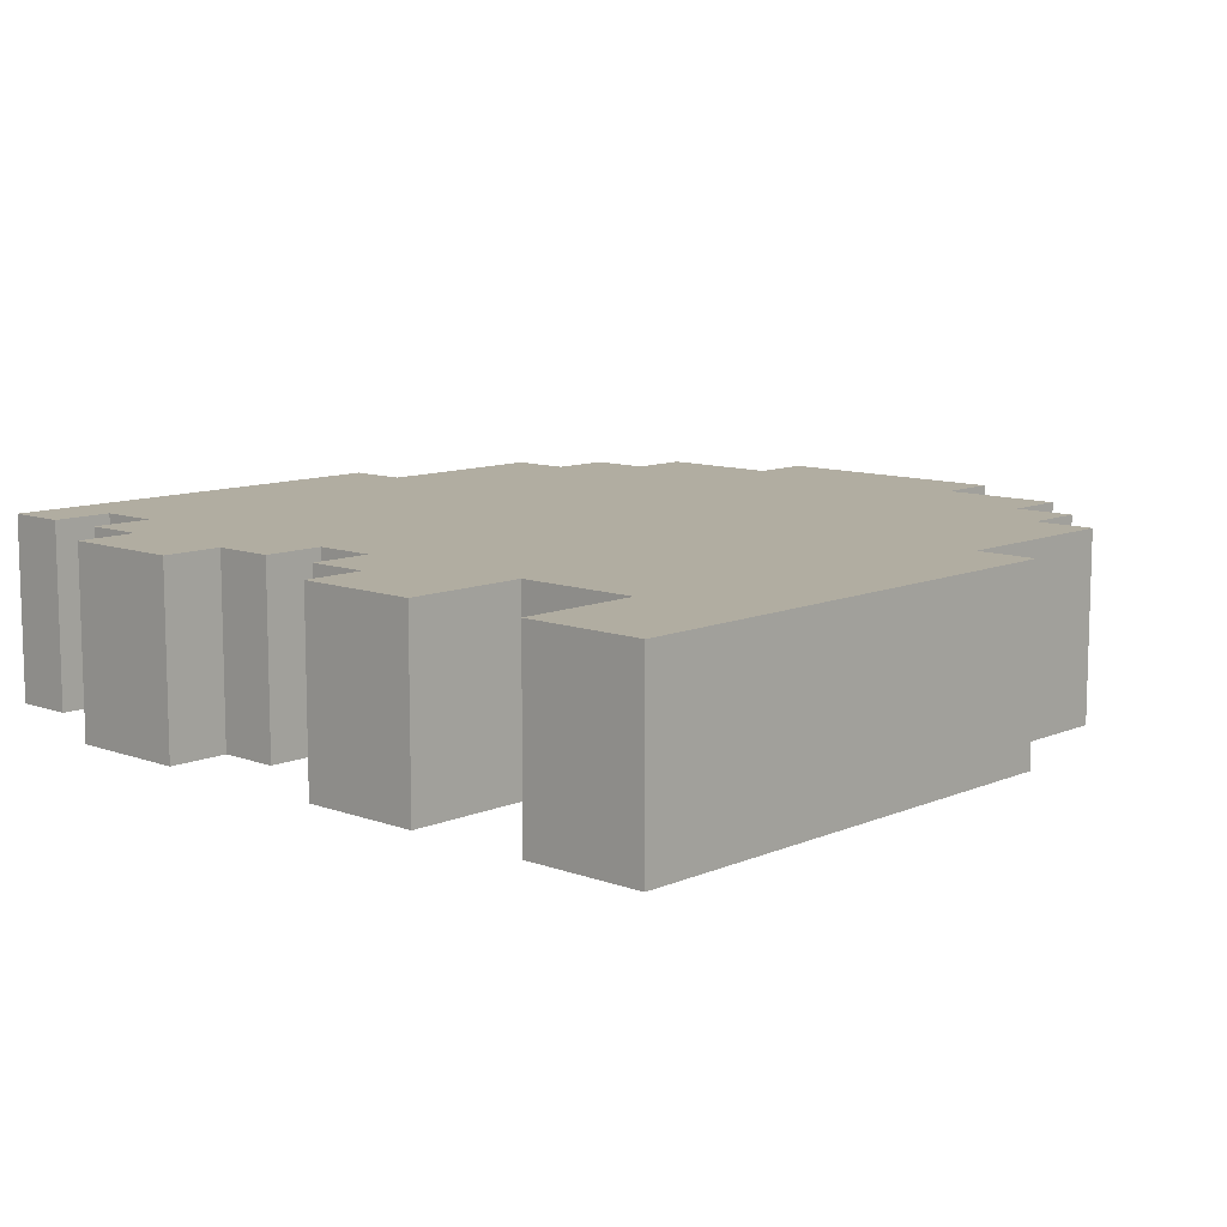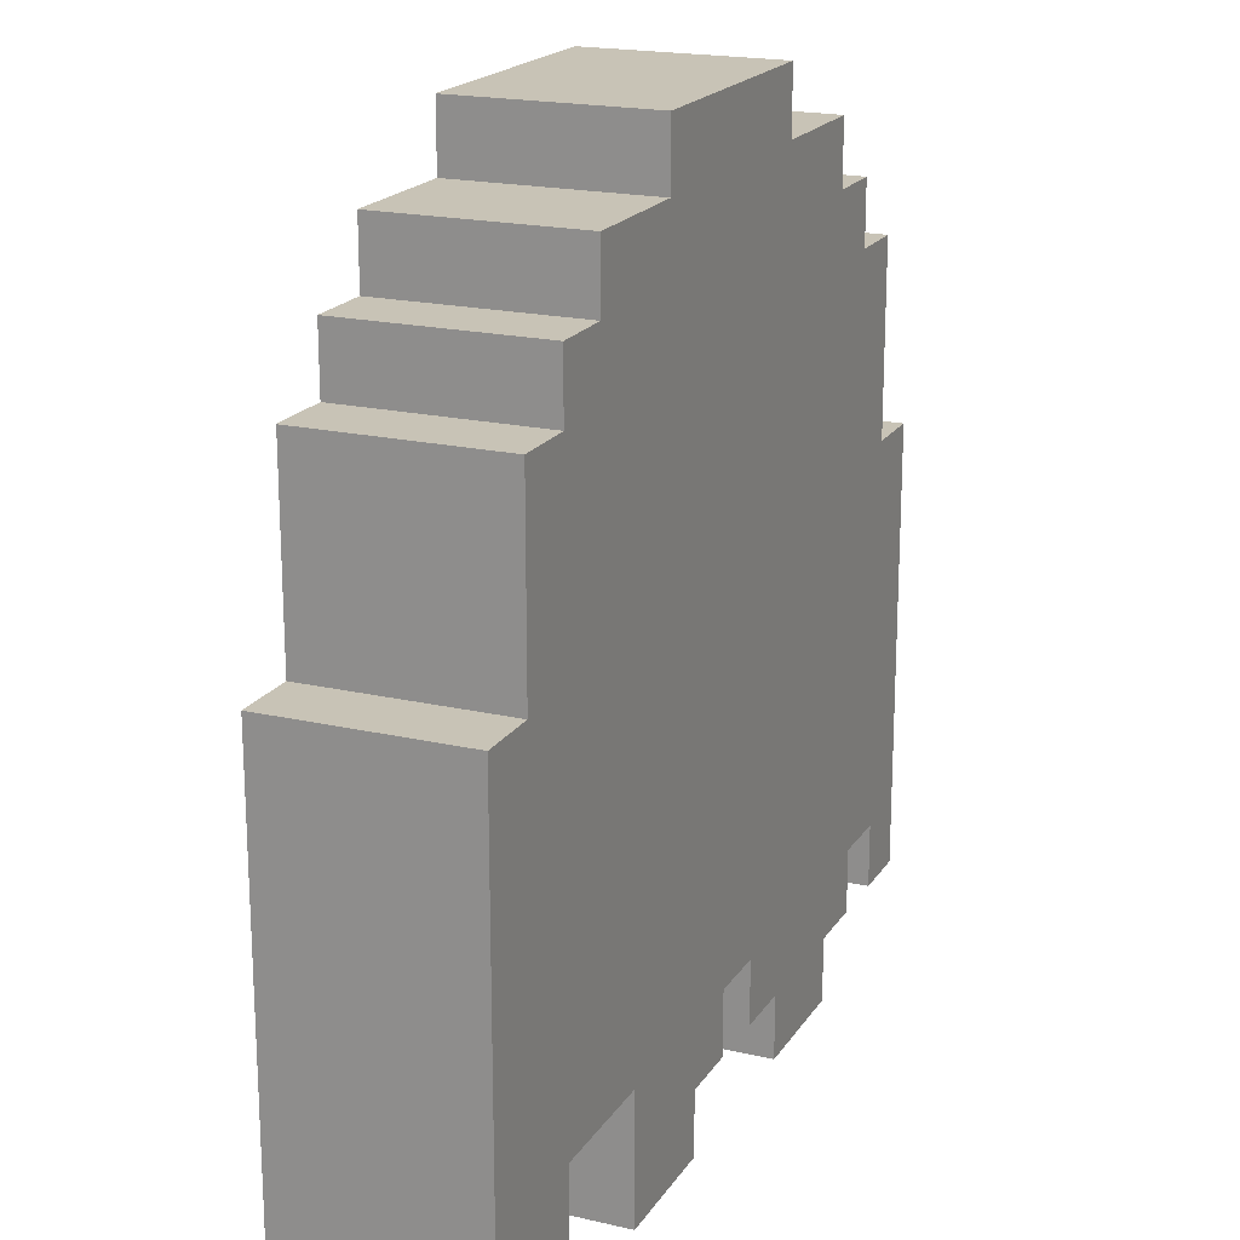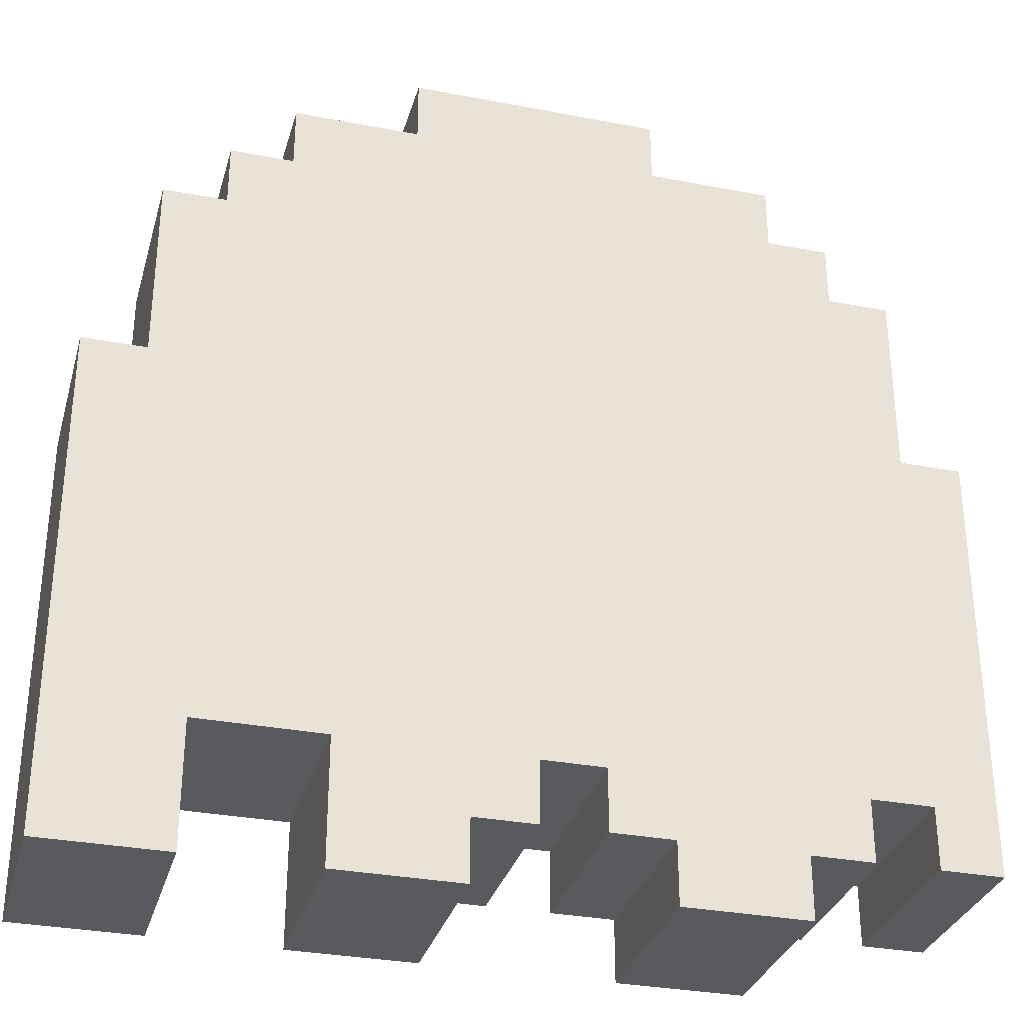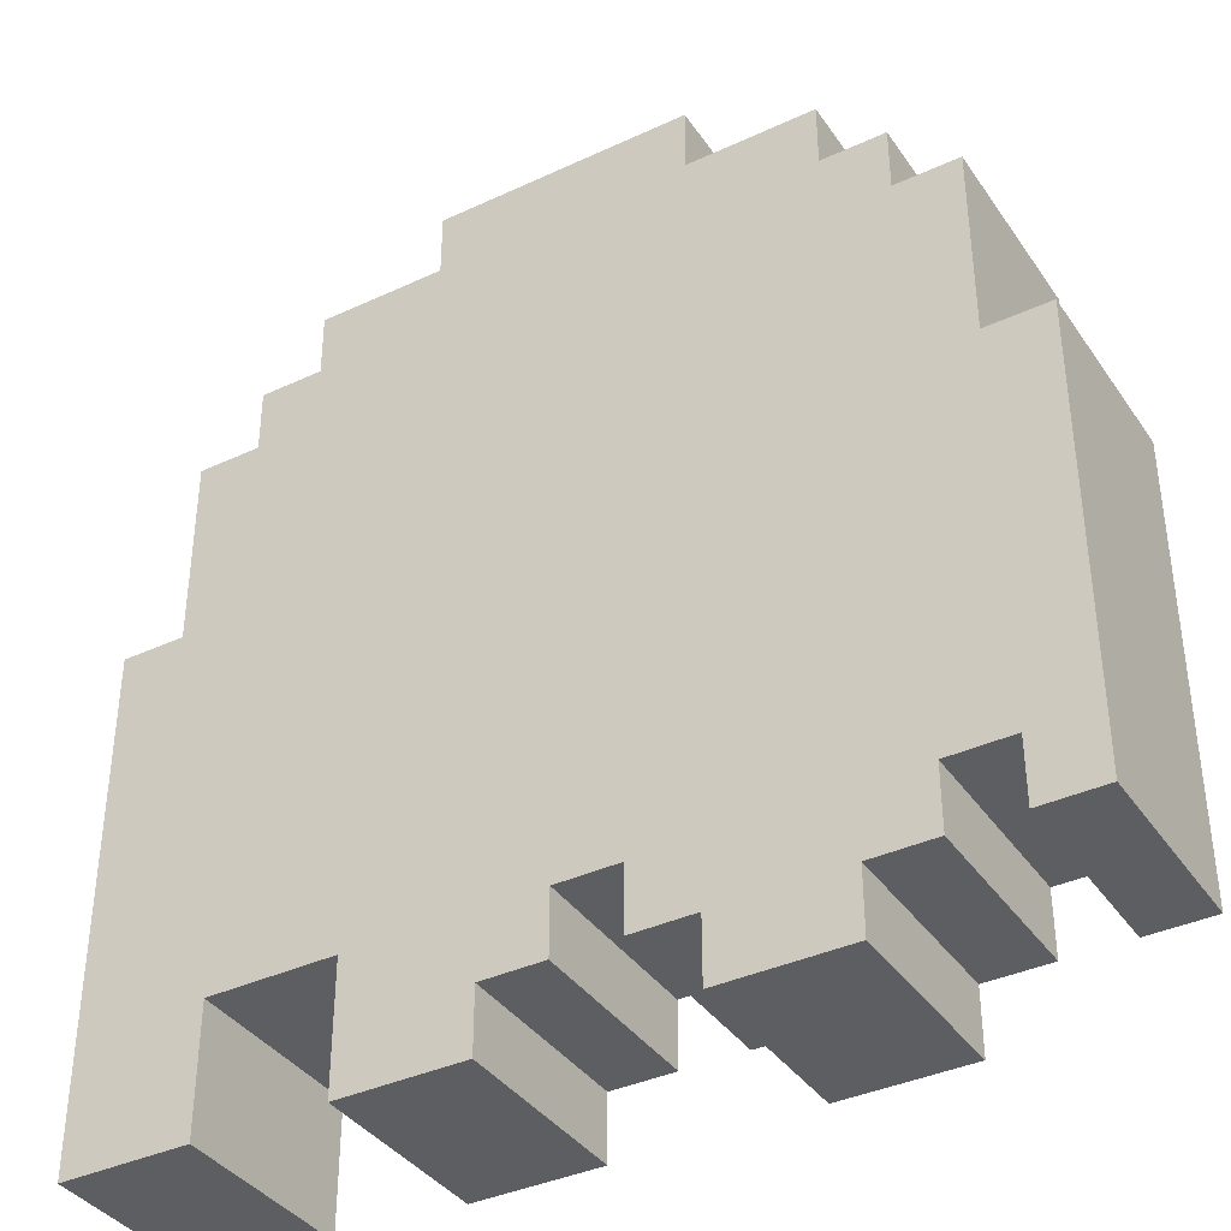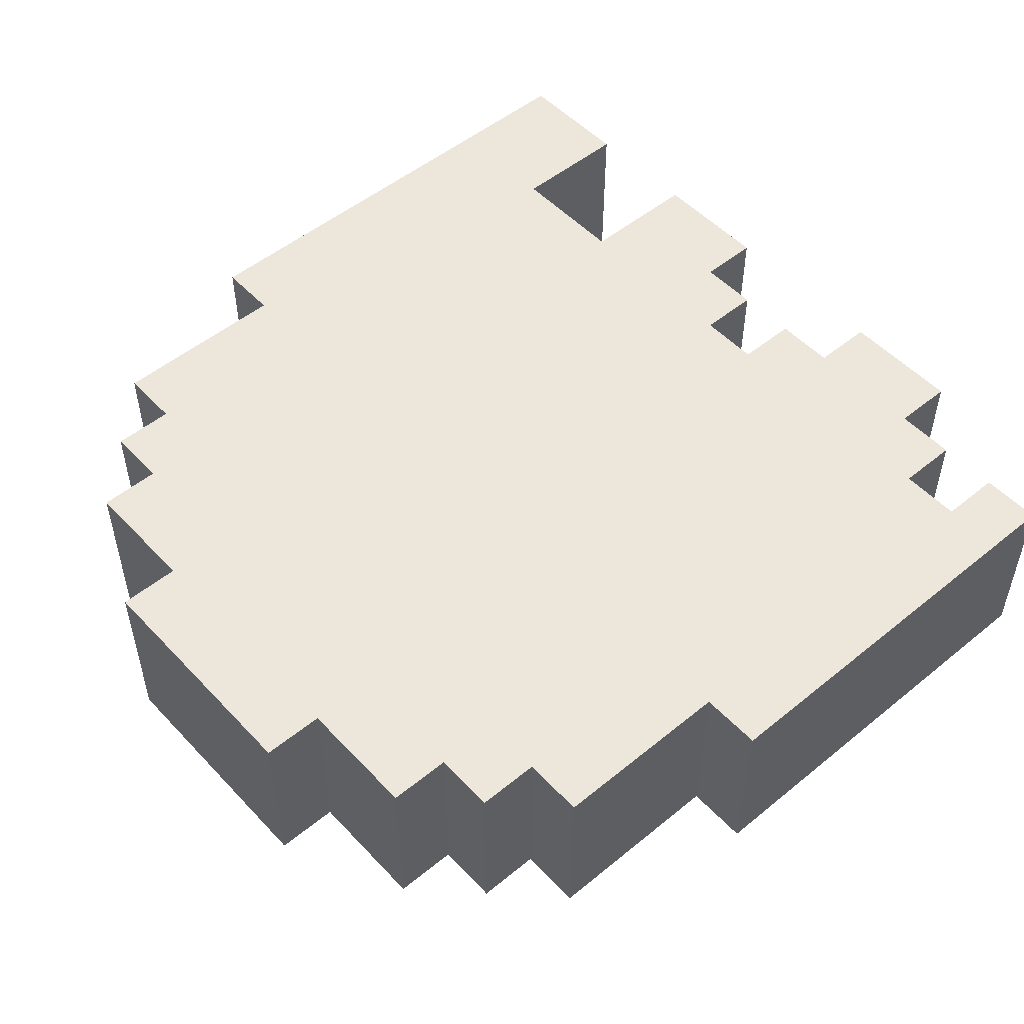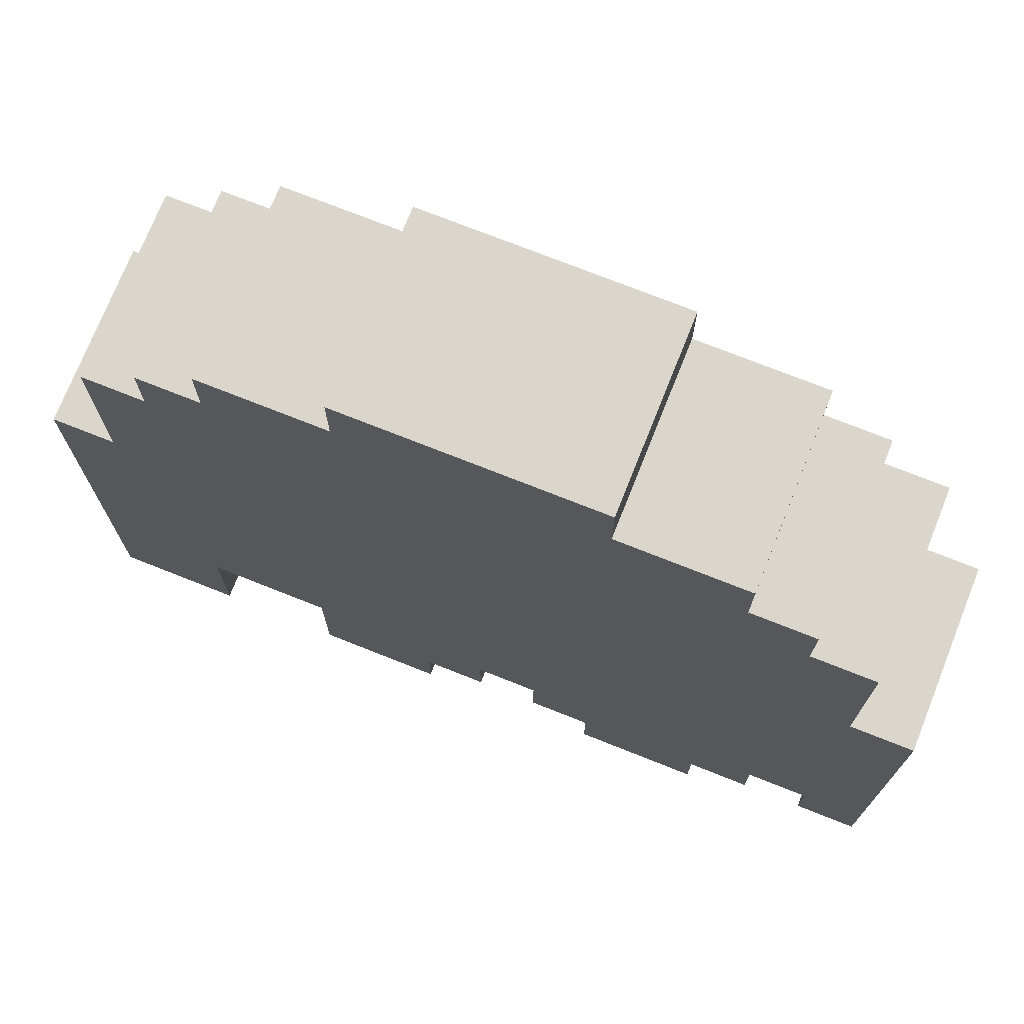
<metadata>
{"format":"obj","ext":"obj","renderer":"f3d","projection":"perspective","resolution":1024,"background":"white","views":[{"elev":10.3,"azim":42.9,"up":"+Z"},{"elev":19.4,"azim":113.4,"up":"+Y"},{"elev":-31.8,"azim":164.8,"up":"+Y"},{"elev":-38.0,"azim":-149.4,"up":"+Y"},{"elev":51.6,"azim":-131.5,"up":"+Z"},{"elev":73.6,"azim":-158.3,"up":"+Y"}]}
</metadata>
<code>
g Rood 4
v -7 1 1.5
v -7 1 -1.5
v -7 8 1.5
v -7 8 -1.5
v -6 8 1.5
v -6 8 -1.5
v -6 11 1.5
v -6 11 -1.5
v -5 1 1.5
v -5 1 -1.5
v -5 2 1.5
v -5 2 -1.5
v -5 11 1.5
v -5 11 -1.5
v -5 12 1.5
v -5 12 -1.5
v -4 0 1.5
v -4 0 -1.5
v -4 1 1.5
v -4 1 -1.5
v -4 12 1.5
v -4 12 -1.5
v -4 13 1.5
v -4 13 -1.5
v -2 13 1.5
v -2 13 -1.5
v -2 14 1.5
v -2 14 -1.5
v 0 1 1.5
v 0 1 -1.5
v 0 2 1.5
v 0 2 -1.5
v 1 0 1.5
v 1 0 -1.5
v 1 1 1.5
v 1 1 -1.5
v 5 0 1.5
v 5 0 -1.5
v 5 2 1.5
v 5 2 -1.5
v -6 1 1.5
v -6 1 -1.5
v -6 2 1.5
v -6 2 -1.5
v -2 0 1.5
v -2 0 -1.5
v -2 1 1.5
v -2 1 -1.5
v -1 1 1.5
v -1 1 -1.5
v -1 2 1.5
v -1 2 -1.5
v 2 13 1.5
v 2 13 -1.5
v 2 14 1.5
v 2 14 -1.5
v 3 0 1.5
v 3 0 -1.5
v 3 2 1.5
v 3 2 -1.5
v 4 12 1.5
v 4 12 -1.5
v 4 13 1.5
v 4 13 -1.5
v 5 11 1.5
v 5 11 -1.5
v 5 12 1.5
v 5 12 -1.5
v 6 8 1.5
v 6 8 0.5
v 6 8 -1.5
v 6 9 1.5
v 6 9 0.5
v 6 10 1.5
v 6 10 0.5
v 6 11 1.5
v 6 11 -1.5
v 7 0 1.5
v 7 0 -1.5
v 7 8 1.5
v 7 8 -1.5
v -7 1 1.5
v -7 8 1.5
v -6 1 1.5
v -6 2 1.5
v -6 8 1.5
v -6 11 1.5
v -5 1 1.5
v -5 2 1.5
v -5 11 1.5
v -5 12 1.5
v -4 0 1.5
v -4 1 1.5
v -4 7 1.5
v -4 10 1.5
v -4 12 1.5
v -4 13 1.5
v -3 6 1.5
v -3 7 1.5
v -3 10 1.5
v -3 11 1.5
v -2 0 1.5
v -2 1 1.5
v -2 7 1.5
v -2 9 1.5
v -2 13 1.5
v -2 14 1.5
v -1 1 1.5
v -1 2 1.5
v -1 6 1.5
v -1 7 1.5
v -1 9 1.5
v -1 10 1.5
v -1 11 1.5
v 0 1 1.5
v 0 2 1.5
v 0 7 1.5
v 0 9 1.5
v 0 10 1.5
v 1 0 1.5
v 1 1 1.5
v 2 7 1.5
v 2 10 1.5
v 2 13 1.5
v 2 14 1.5
v 3 0 1.5
v 3 2 1.5
v 3 6 1.5
v 3 7 1.5
v 3 10 1.5
v 3 11 1.5
v 4 7 1.5
v 4 9 1.5
v 4 12 1.5
v 4 13 1.5
v 5 0 1.5
v 5 2 1.5
v 5 6 1.5
v 5 7 1.5
v 5 9 1.5
v 5 10 1.5
v 5 11 1.5
v 5 12 1.5
v 6 7 1.5
v 6 8 1.5
v 6 9 1.5
v 6 10 1.5
v 6 11 1.5
v 7 0 1.5
v 7 8 1.5
v -7 1 -1.5
v -7 8 -1.5
v -6 1 -1.5
v -6 2 -1.5
v -6 8 -1.5
v -6 11 -1.5
v -5 1 -1.5
v -5 2 -1.5
v -5 11 -1.5
v -5 12 -1.5
v -4 0 -1.5
v -4 1 -1.5
v -4 12 -1.5
v -4 13 -1.5
v -2 0 -1.5
v -2 1 -1.5
v -2 13 -1.5
v -2 14 -1.5
v -1 1 -1.5
v -1 2 -1.5
v 0 1 -1.5
v 0 2 -1.5
v 1 0 -1.5
v 1 1 -1.5
v 2 13 -1.5
v 2 14 -1.5
v 3 0 -1.5
v 3 2 -1.5
v 4 12 -1.5
v 4 13 -1.5
v 5 0 -1.5
v 5 2 -1.5
v 5 11 -1.5
v 5 12 -1.5
v 6 8 -1.5
v 6 11 -1.5
v 7 0 -1.5
v 7 8 -1.5
v -4 0 1.5
v -2 0 1.5
v 1 0 1.5
v 3 0 1.5
v 5 0 1.5
v 7 0 1.5
v -4 0 -1.5
v -2 0 -1.5
v 1 0 -1.5
v 3 0 -1.5
v 5 0 -1.5
v 7 0 -1.5
v -7 1 1.5
v -6 1 1.5
v -5 1 1.5
v -4 1 1.5
v -2 1 1.5
v -1 1 1.5
v 0 1 1.5
v 1 1 1.5
v -7 1 -1.5
v -6 1 -1.5
v -5 1 -1.5
v -4 1 -1.5
v -2 1 -1.5
v -1 1 -1.5
v 0 1 -1.5
v 1 1 -1.5
v -6 2 1.5
v -5 2 1.5
v -1 2 1.5
v 0 2 1.5
v 3 2 1.5
v 5 2 1.5
v -6 2 -1.5
v -5 2 -1.5
v -1 2 -1.5
v 0 2 -1.5
v 3 2 -1.5
v 5 2 -1.5
v -7 8 1.5
v -6 8 1.5
v 6 8 1.5
v 7 8 1.5
v 6 8 0.5
v -7 8 -1.5
v -6 8 -1.5
v 6 8 -1.5
v 7 8 -1.5
v -6 11 1.5
v -5 11 1.5
v 5 11 1.5
v 6 11 1.5
v -6 11 -1.5
v -5 11 -1.5
v 5 11 -1.5
v 6 11 -1.5
v -5 12 1.5
v -4 12 1.5
v 4 12 1.5
v 5 12 1.5
v -5 12 -1.5
v -4 12 -1.5
v 4 12 -1.5
v 5 12 -1.5
v -4 13 1.5
v -2 13 1.5
v 2 13 1.5
v 4 13 1.5
v -4 13 -1.5
v -2 13 -1.5
v 2 13 -1.5
v 4 13 -1.5
v -2 14 1.5
v 2 14 1.5
v -2 14 -1.5
v 2 14 -1.5
f 3 2 1
f 4 2 3
f 7 6 5
f 8 6 7
f 11 10 9
f 12 10 11
f 15 14 13
f 16 14 15
f 19 18 17
f 20 18 19
f 23 22 21
f 24 22 23
f 27 26 25
f 28 26 27
f 31 30 29
f 32 30 31
f 35 34 33
f 36 34 35
f 39 38 37
f 40 38 39
f 41 42 43
f 43 42 44
f 45 46 47
f 47 46 48
f 49 50 51
f 51 50 52
f 53 54 55
f 55 54 56
f 57 58 59
f 59 58 60
f 61 62 63
f 63 62 64
f 65 66 67
f 67 66 68
f 69 70 72
f 70 71 73
f 72 70 73
f 72 73 74
f 73 71 75
f 74 73 75
f 74 75 76
f 75 71 77
f 76 75 77
f 78 79 80
f 80 79 81
f 84 83 82
f 85 83 84
f 86 83 85
f 89 87 86
f 89 86 85
f 90 87 89
f 93 89 88
f 93 91 90
f 93 90 89
f 94 91 93
f 95 91 94
f 96 91 95
f 98 93 92
f 98 94 93
f 99 95 94
f 99 94 98
f 100 97 96
f 100 95 99
f 100 96 95
f 101 97 100
f 102 98 92
f 103 98 102
f 104 99 98
f 104 100 99
f 105 100 104
f 106 97 101
f 108 98 103
f 109 98 108
f 110 104 98
f 110 98 109
f 111 105 104
f 111 104 110
f 112 100 105
f 112 105 111
f 113 101 100
f 113 100 112
f 114 107 106
f 114 101 113
f 114 106 101
f 116 111 110
f 116 110 109
f 117 112 111
f 117 111 116
f 118 113 112
f 118 112 117
f 119 114 113
f 119 113 118
f 121 117 116
f 121 118 117
f 121 119 118
f 121 116 115
f 122 119 121
f 122 121 120
f 123 114 119
f 123 119 122
f 124 107 114
f 124 114 123
f 125 107 124
f 126 122 120
f 127 122 126
f 128 122 127
f 129 123 122
f 129 122 128
f 130 124 123
f 130 123 129
f 131 124 130
f 132 129 128
f 132 130 129
f 133 130 132
f 134 124 131
f 135 124 134
f 137 128 127
f 138 132 128
f 138 128 137
f 139 133 132
f 139 132 138
f 140 130 133
f 140 133 139
f 141 131 130
f 141 130 140
f 142 134 131
f 142 131 141
f 143 134 142
f 144 139 138
f 144 140 139
f 144 137 136
f 144 138 137
f 145 140 144
f 146 141 140
f 146 140 145
f 147 142 141
f 147 141 146
f 148 142 147
f 149 145 144
f 149 144 136
f 150 145 149
f 151 152 153
f 153 152 154
f 154 152 155
f 155 156 158
f 154 155 158
f 158 156 159
f 157 158 162
f 159 160 162
f 158 159 162
f 162 160 163
f 161 162 165
f 163 164 165
f 162 163 165
f 165 164 166
f 166 164 167
f 167 168 169
f 166 167 169
f 169 168 170
f 170 168 172
f 171 172 174
f 172 168 175
f 173 174 175
f 174 172 175
f 175 168 176
f 173 175 177
f 177 175 178
f 178 175 179
f 179 175 180
f 178 179 182
f 182 179 183
f 183 179 184
f 181 182 185
f 182 183 185
f 185 183 186
f 181 185 187
f 187 185 188
f 195 190 189
f 196 190 195
f 197 192 191
f 198 192 197
f 199 194 193
f 200 194 199
f 209 202 201
f 210 202 209
f 211 204 203
f 212 204 211
f 213 206 205
f 214 206 213
f 215 208 207
f 216 208 215
f 223 218 217
f 224 218 223
f 225 220 219
f 226 220 225
f 227 222 221
f 228 222 227
f 231 232 233
f 229 230 234
f 234 230 235
f 233 232 236
f 236 232 237
f 238 239 242
f 242 239 243
f 240 241 244
f 244 241 245
f 246 247 250
f 250 247 251
f 248 249 252
f 252 249 253
f 254 255 258
f 258 255 259
f 256 257 260
f 260 257 261
f 262 263 264
f 264 263 265

</code>
